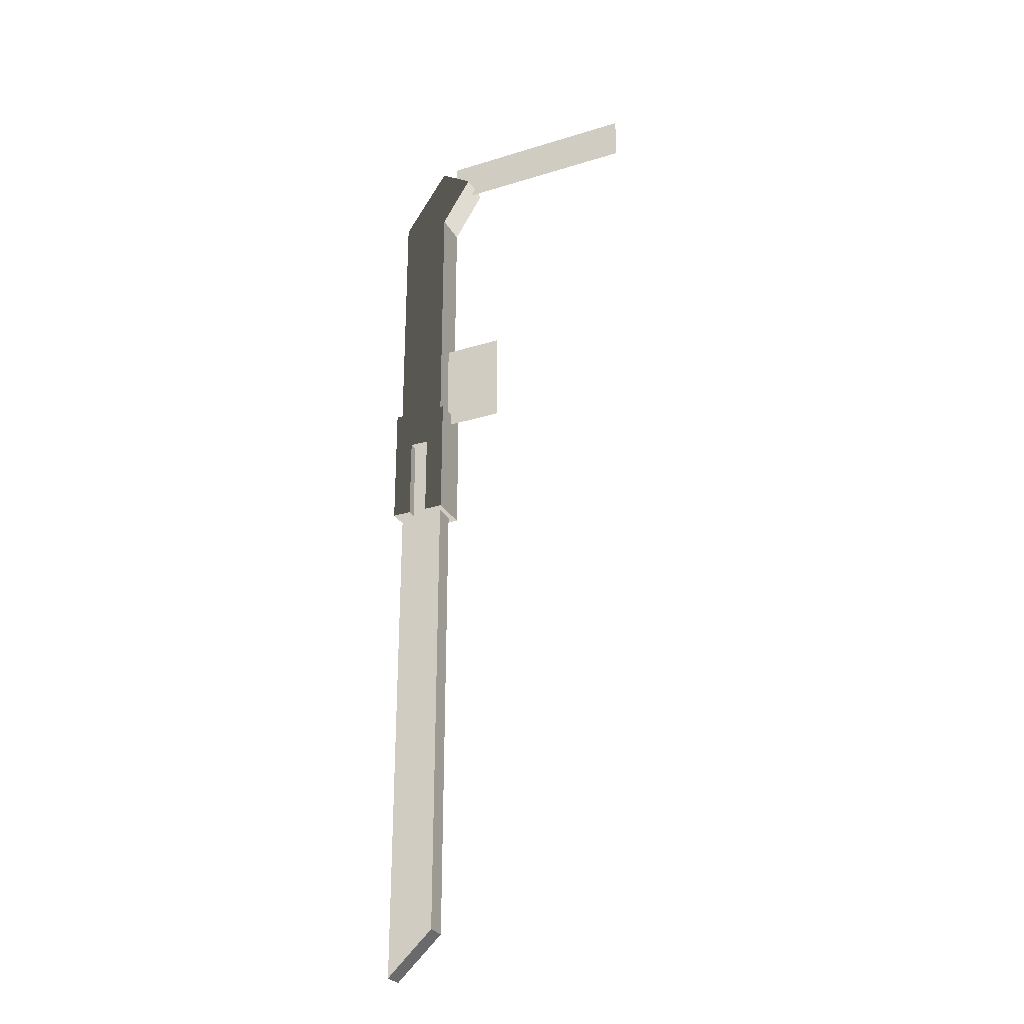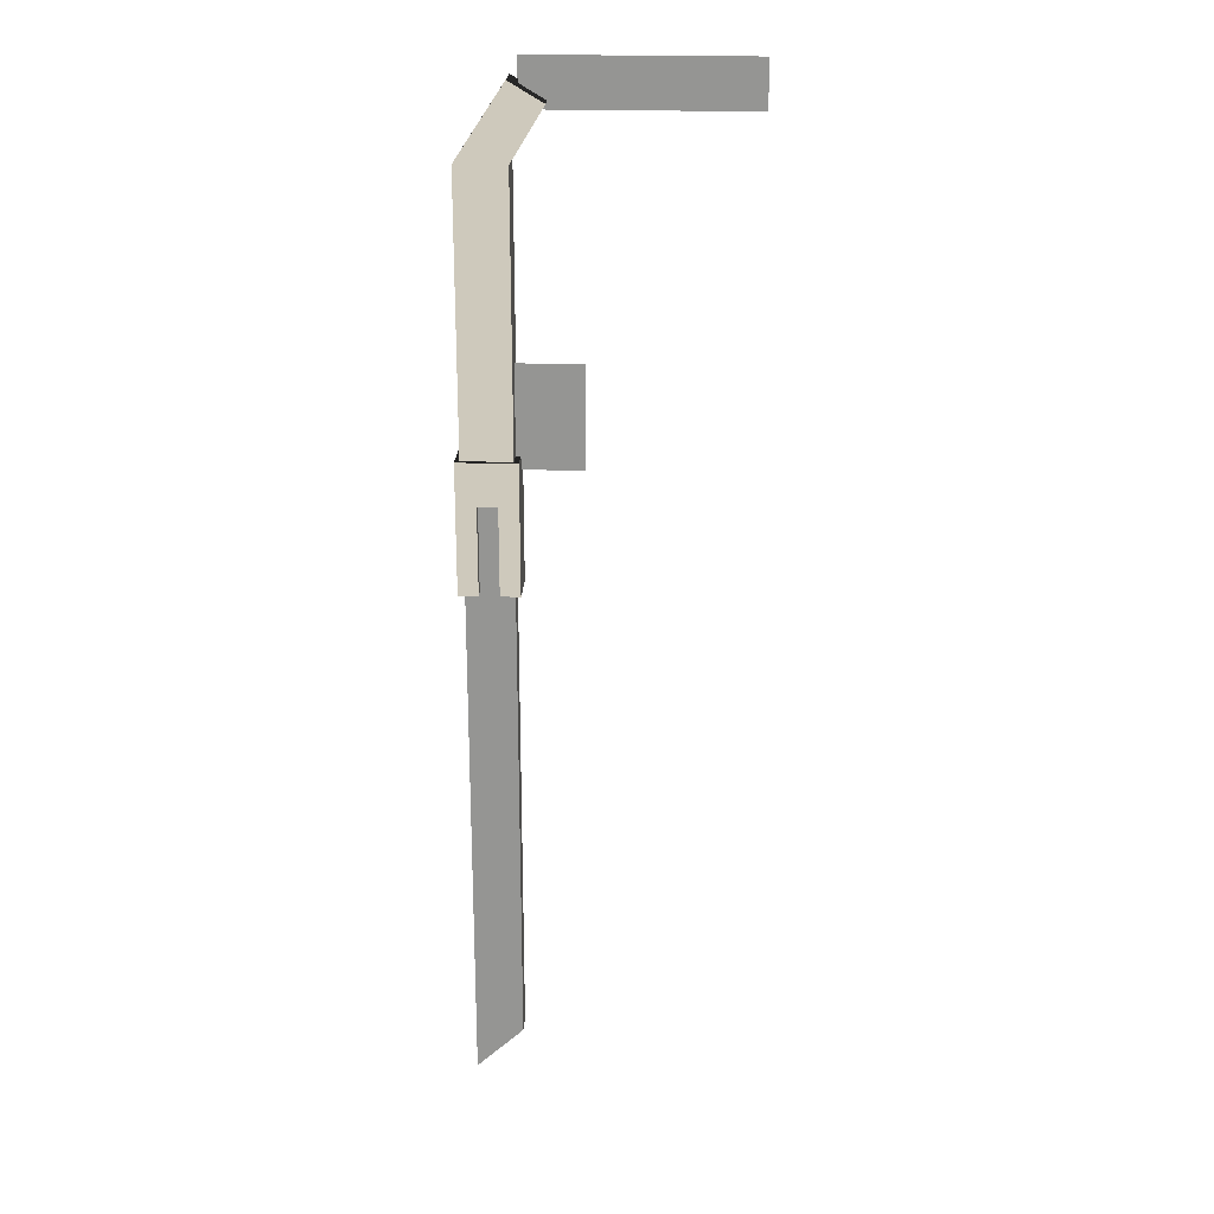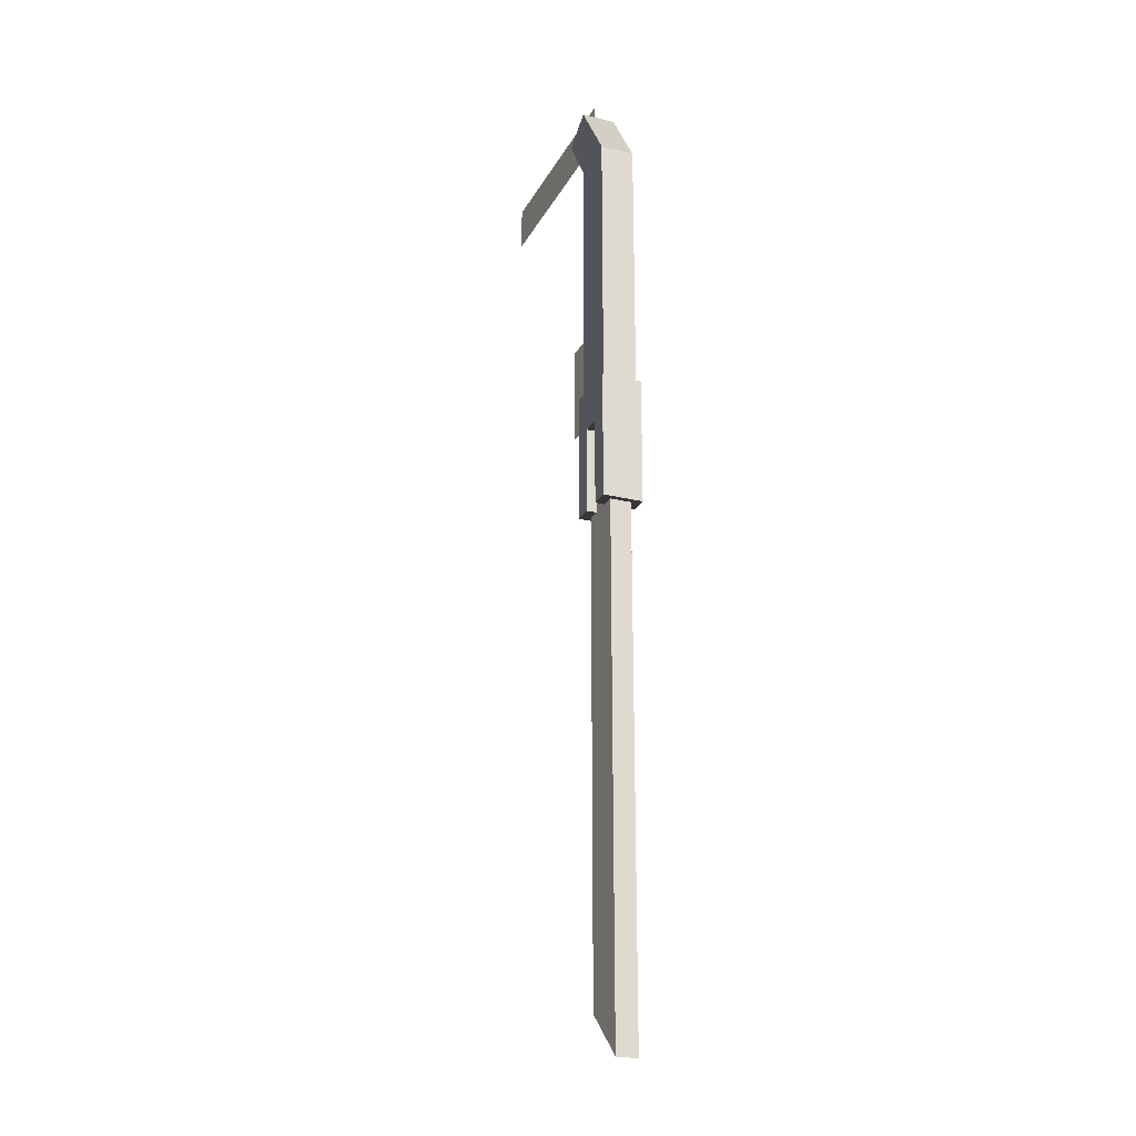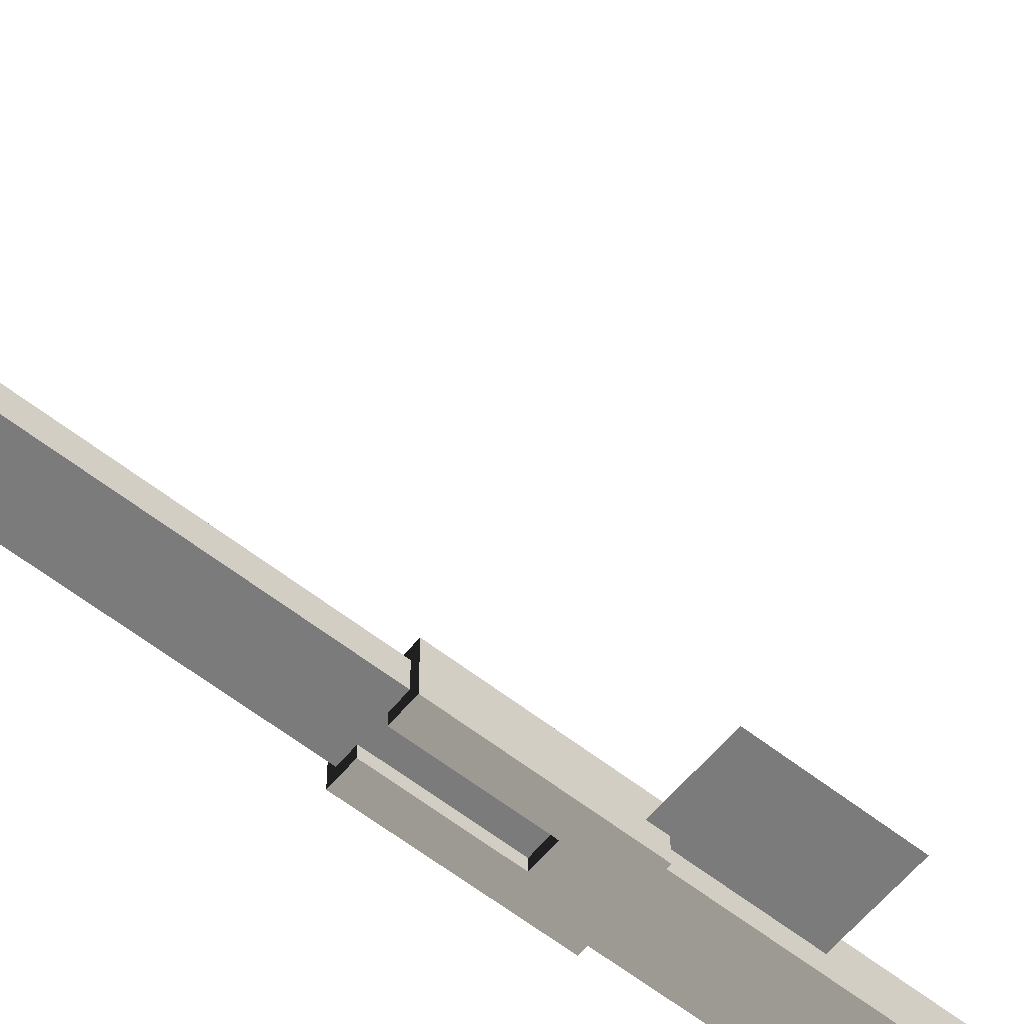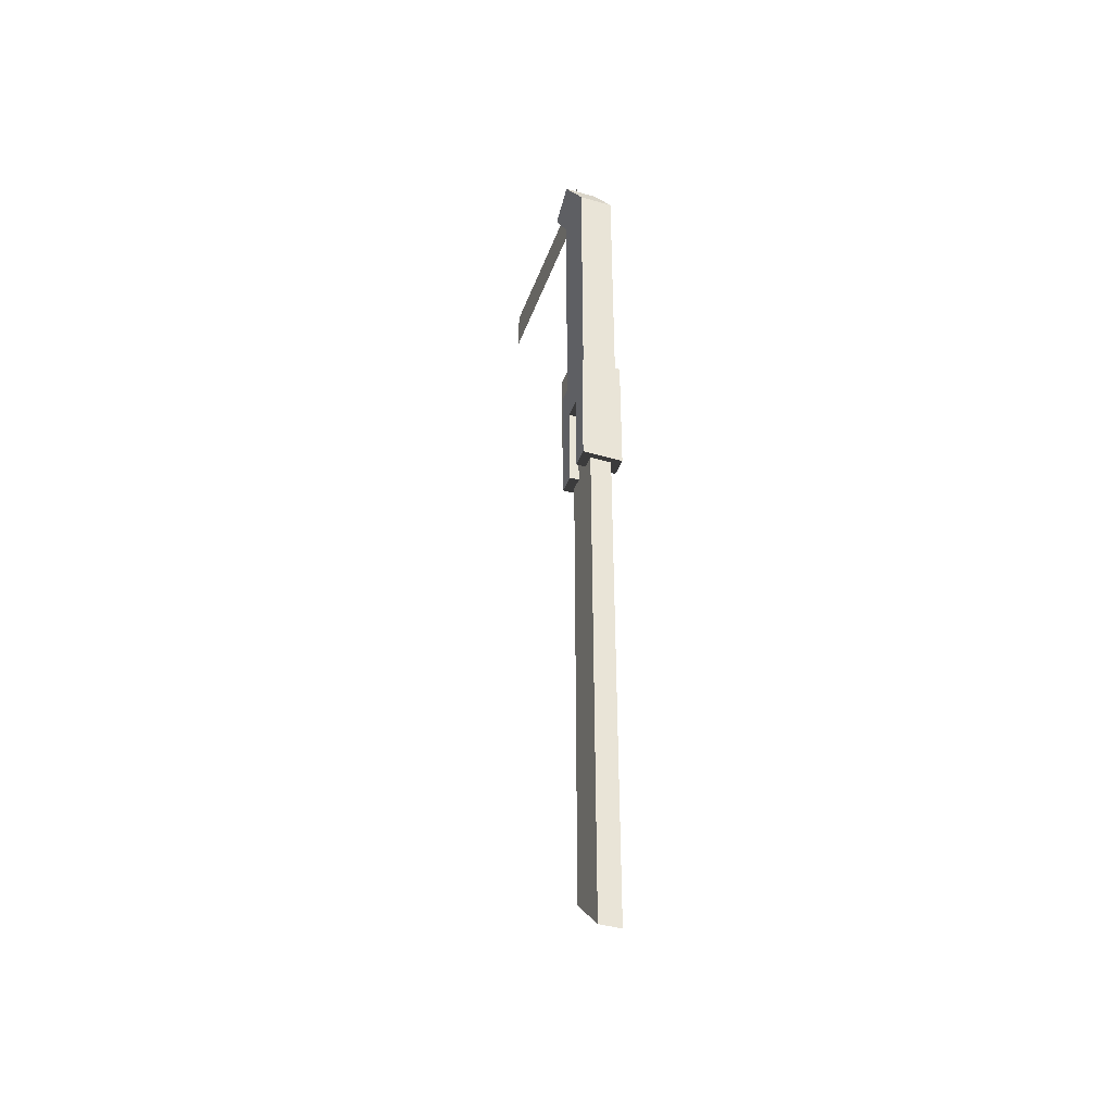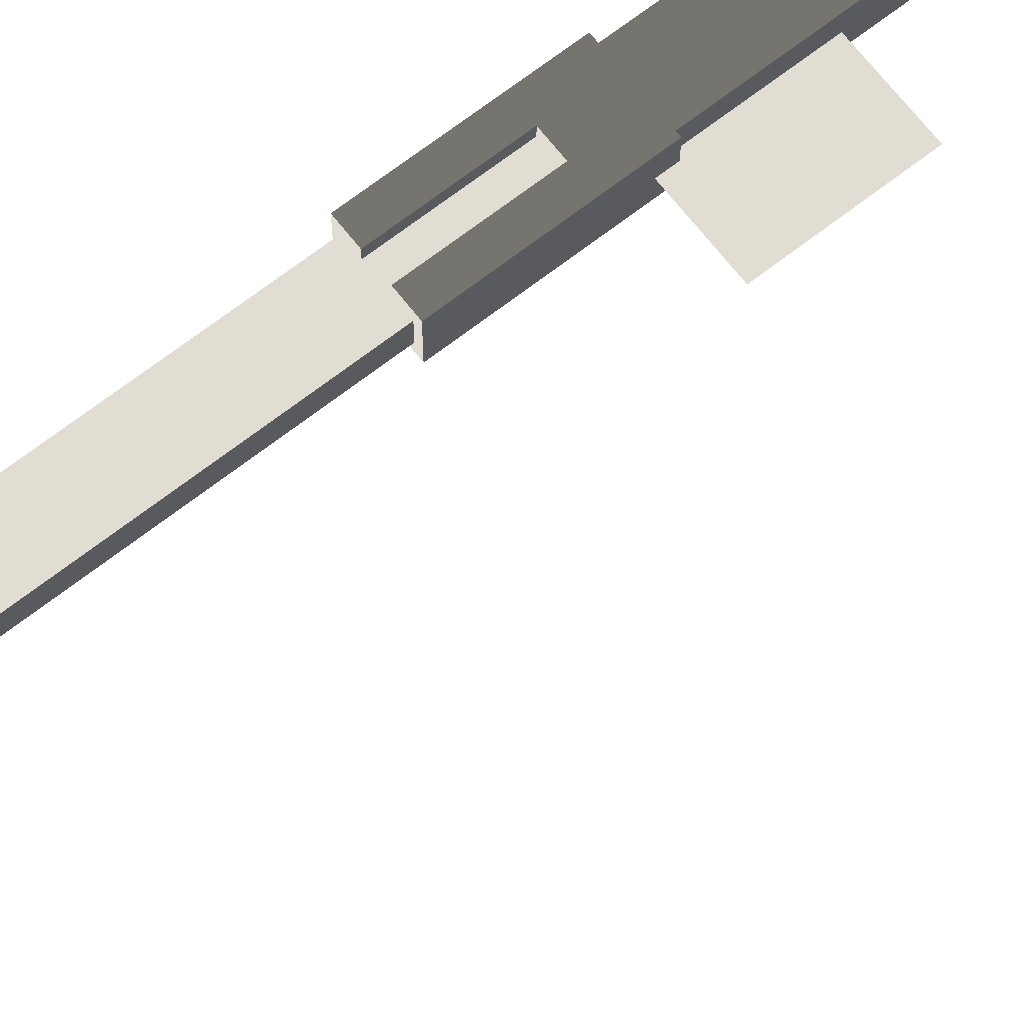
<metadata>
{"format":"obj","ext":"obj","renderer":"f3d","projection":"perspective","resolution":1024,"background":"white","views":[{"elev":-28.3,"azim":-155.1,"up":"+Z"},{"elev":22.3,"azim":-177.0,"up":"+Z"},{"elev":-23.7,"azim":67.7,"up":"+Z"},{"elev":-58.5,"azim":-129.1,"up":"+Y"},{"elev":-41.2,"azim":70.8,"up":"+Z"},{"elev":68.3,"azim":-127.9,"up":"+Y"}]}
</metadata>
<code>
v  -0.0771 0.0506 0.2843
v  -0.0771 0.0046 0.2843
v  -0.0322 0.0046 0.311
v  -0.0322 0.0506 0.311
v  -0.0342 0.0506 0.2152
v  0.0318 0.0506 0.2152
v  0.0318 0.0506 -0.1419
v  -0.0342 0.0506 -0.1419
v  0.0318 0.0046 0.2152
v  0.0318 0.0046 -0.1419
v  -0.0342 0.0046 0.2152
v  -0.0342 0.0046 -0.1419
g Benihime_Handle
f 1 2 3 4
f 5 6 7 8
f 6 9 10 7
f 9 11 12 10
f 11 5 8 12
f 5 11 2 1
f 11 9 3 2
f 9 6 4 3
f 6 5 1 4
v  0.0119 0.0005 -0.1424
v  0.0119 0.0548 -0.1424
v  -0.0144 0.0548 -0.1424
v  -0.0144 0.0005 -0.1424
v  0.0119 0.0548 -0.1986
v  -0.0144 0.0548 -0.1986
v  0.0381 0.0005 -0.1424
v  0.0381 0.0005 -0.1986
v  0.0381 0.0548 -0.1986
v  0.0381 0.0548 -0.1424
v  -0.0144 0.0005 -0.1986
v  0.0119 0.0005 -0.1986
v  -0.0406 0.0548 -0.1424
v  -0.0406 0.0548 -0.1986
v  -0.0406 0.0005 -0.1986
v  -0.0406 0.0005 -0.1424
v  0.0381 0.0548 -0.3155
v  0.0381 0.0005 -0.3155
v  0.0119 0.0005 -0.3155
v  0.0119 0.0548 -0.3155
v  -0.0406 0.0005 -0.3155
v  -0.0406 0.0548 -0.3155
v  -0.0144 0.0548 -0.3155
v  -0.0144 0.0005 -0.3155
g Benihime_Guard
f 13 14 15 16
f 14 17 18 15
f 19 20 21 22
f 16 23 24 13
f 25 26 27 28
f 19 22 14 13
f 25 28 16 15
f 29 30 31 32
f 33 34 35 36
f 22 21 17 14
f 34 26 18 35
f 28 27 23 16
f 30 20 24 31
f 30 29 21 20
f 34 33 27 26
f 29 32 17 21
f 25 15 18 26
f 33 36 23 27
f 19 13 24 20
f 35 18 23 36
f 17 32 31 24
f 24 23 18 17
v  -0.3288 0.0262 0.3356
v  -0.0434 0.0262 0.3356
v  -0.0434 0.0262 0.2742
v  -0.3288 0.0262 0.2742
g Benihime_Tassle
f 37 38 39 40
v  -0.1191 0.0262 -0.1594
v  -0.1191 0.0262 -0.0255
v  -0.0339 0.0262 -0.0255
v  -0.0339 0.0262 -0.1594
g Benihime_Bow
f 41 42 43 44
v  -0.0329 0.0133 -0.1364
v  -0.0329 0.0133 -0.9516
v  0.0304 0.0133 -1.011
v  0.0304 0.0133 -0.1364
v  -0.0329 0.0419 -0.1364
v  0.0304 0.0419 -0.1364
v  0.0304 0.0419 -1.011
v  -0.0329 0.0419 -0.9516
g Benihime_Blade
f 45 46 47 48
f 49 50 51 52
f 48 47 51 50
f 47 46 52 51
f 46 45 49 52

</code>
